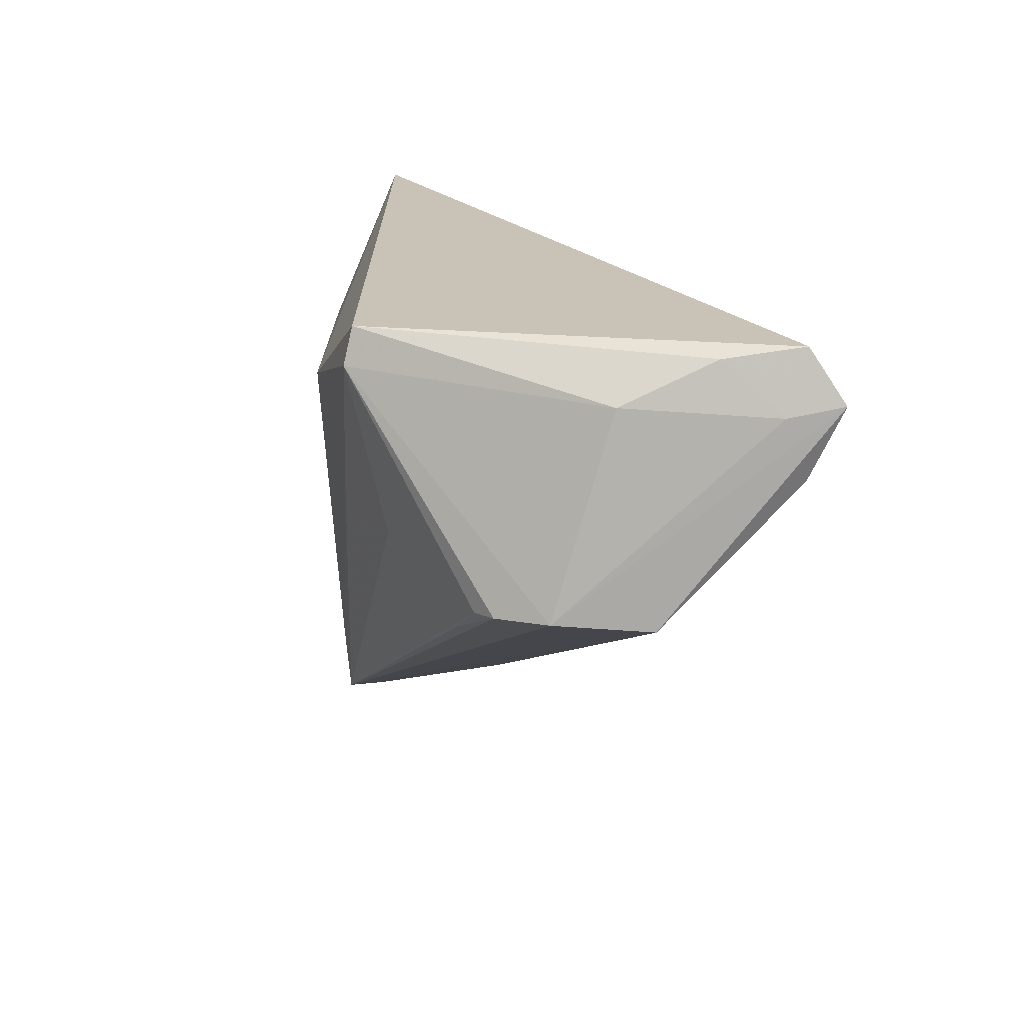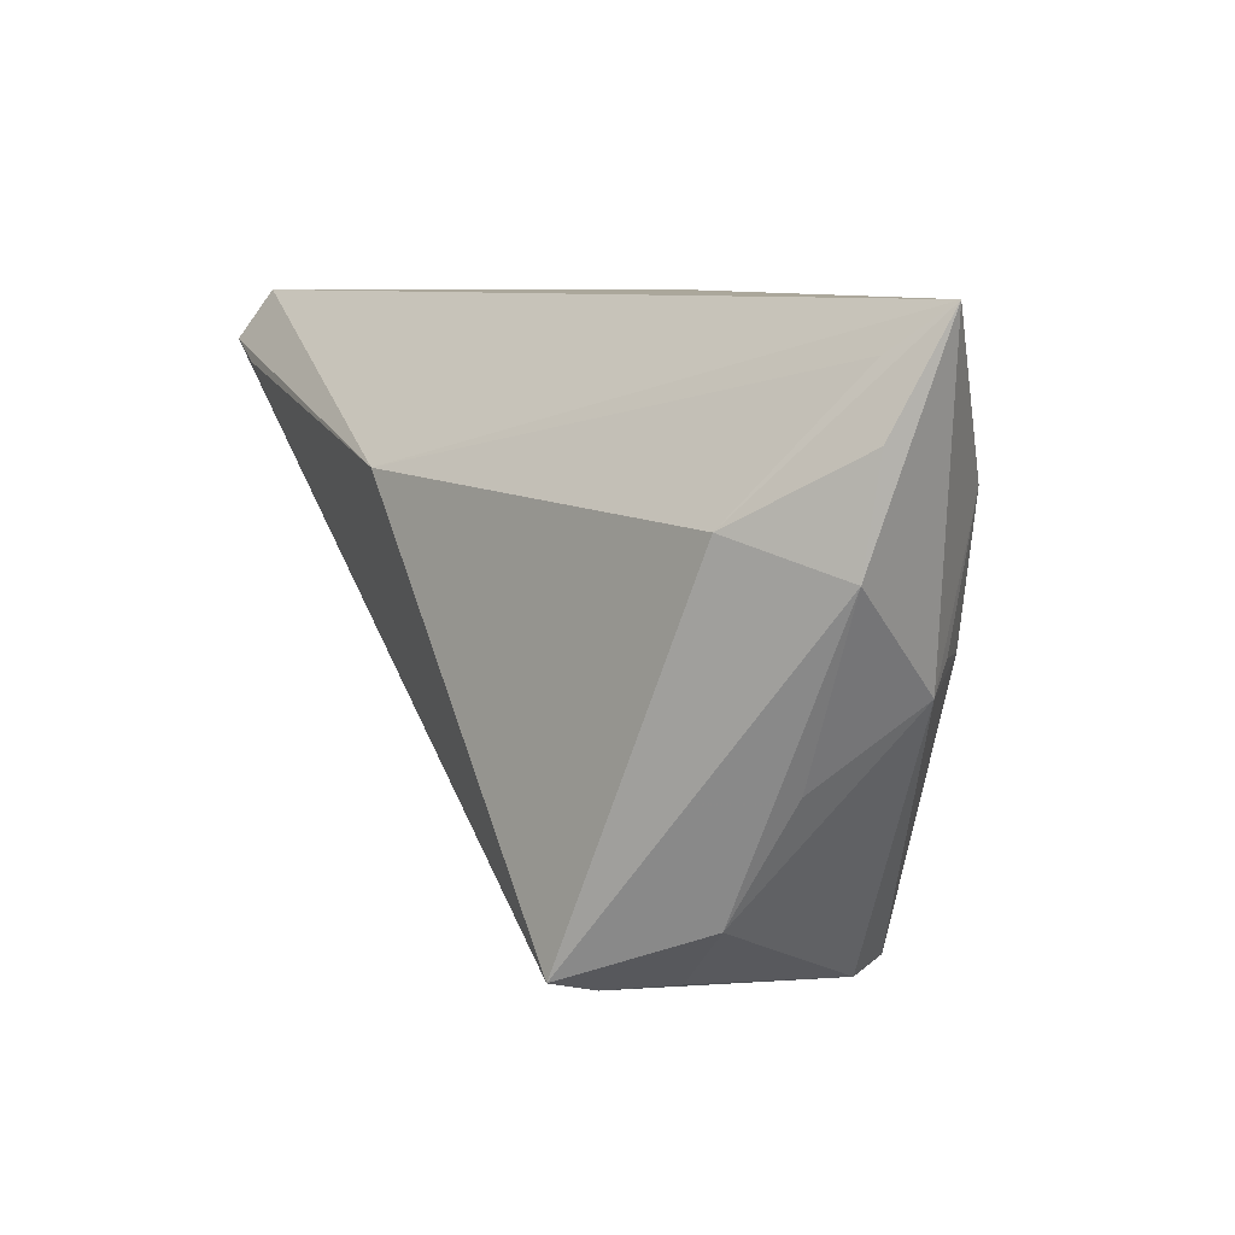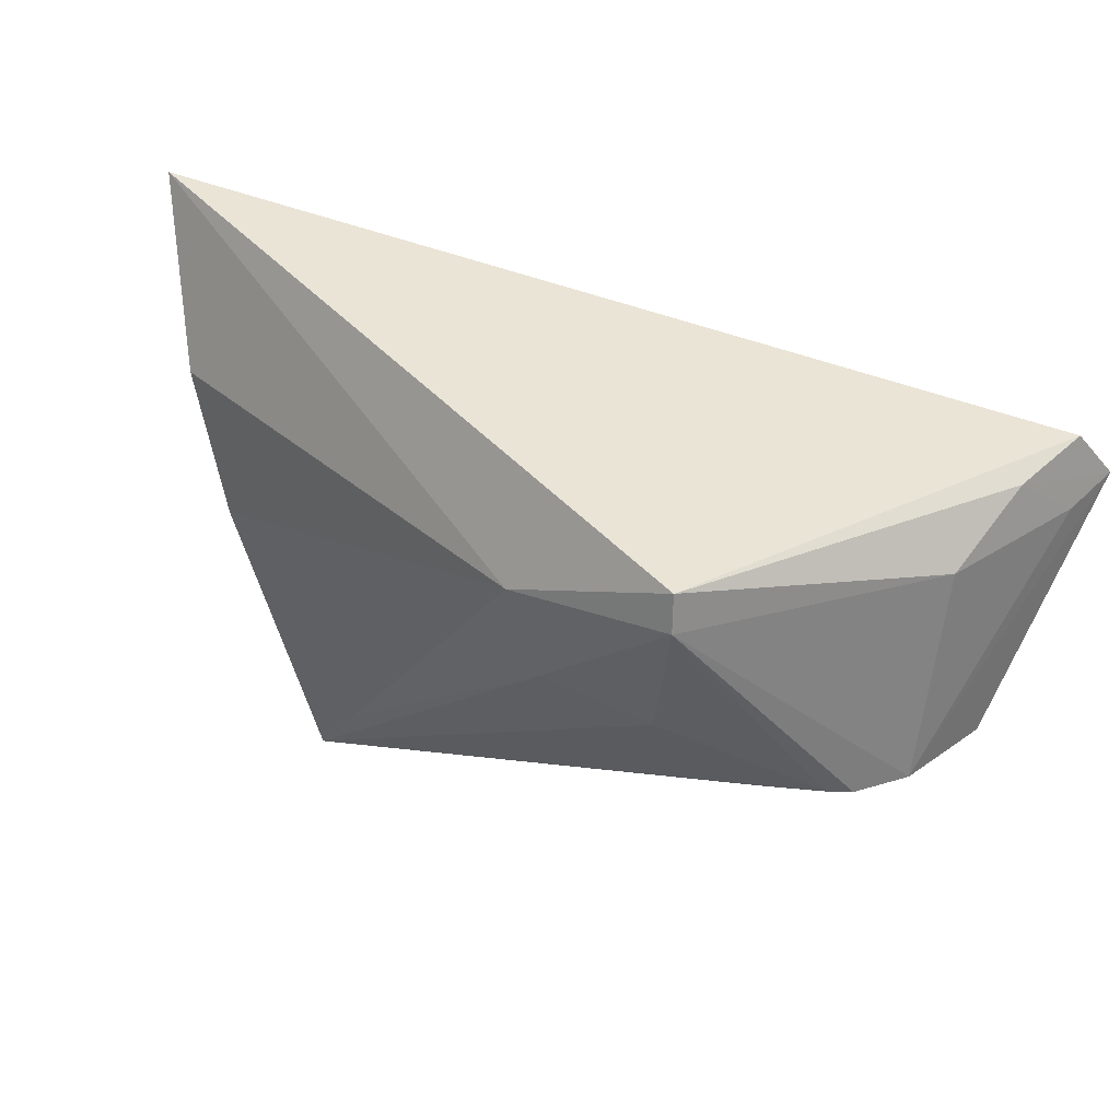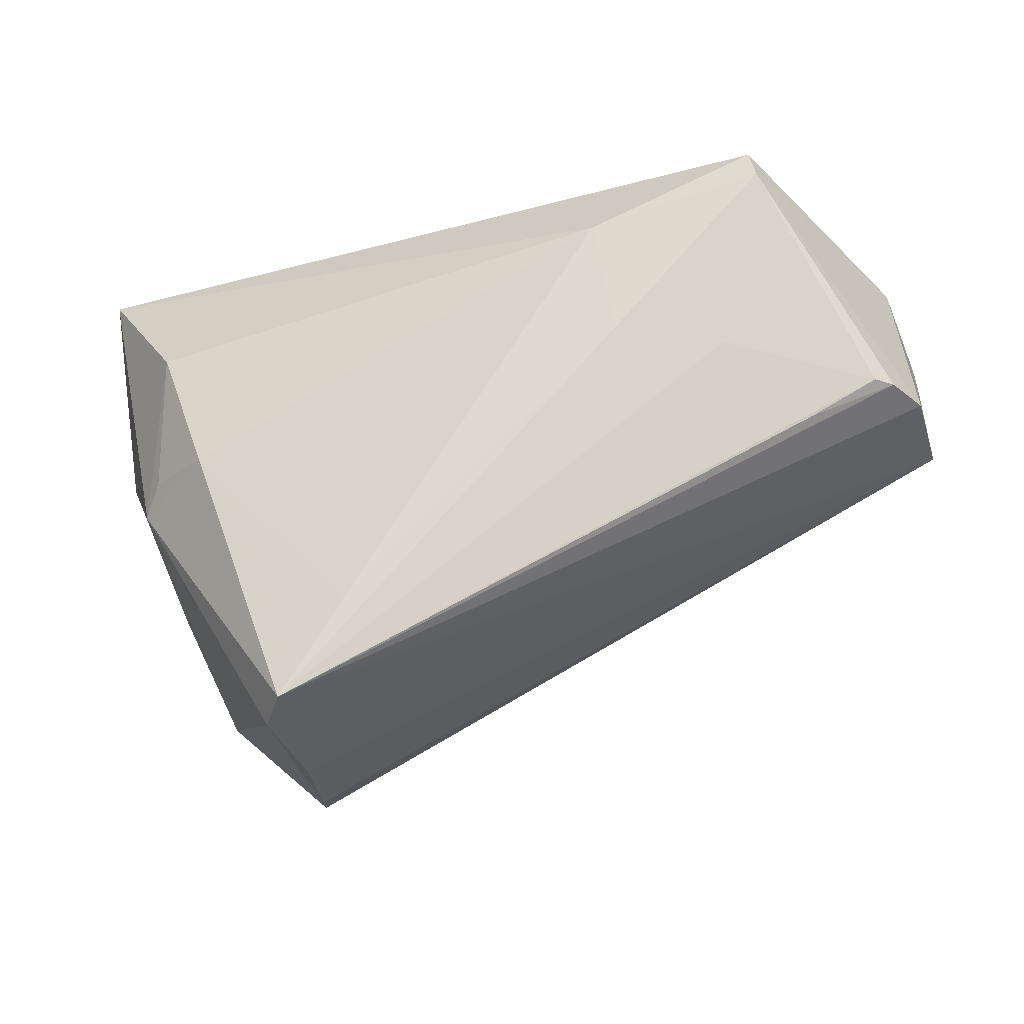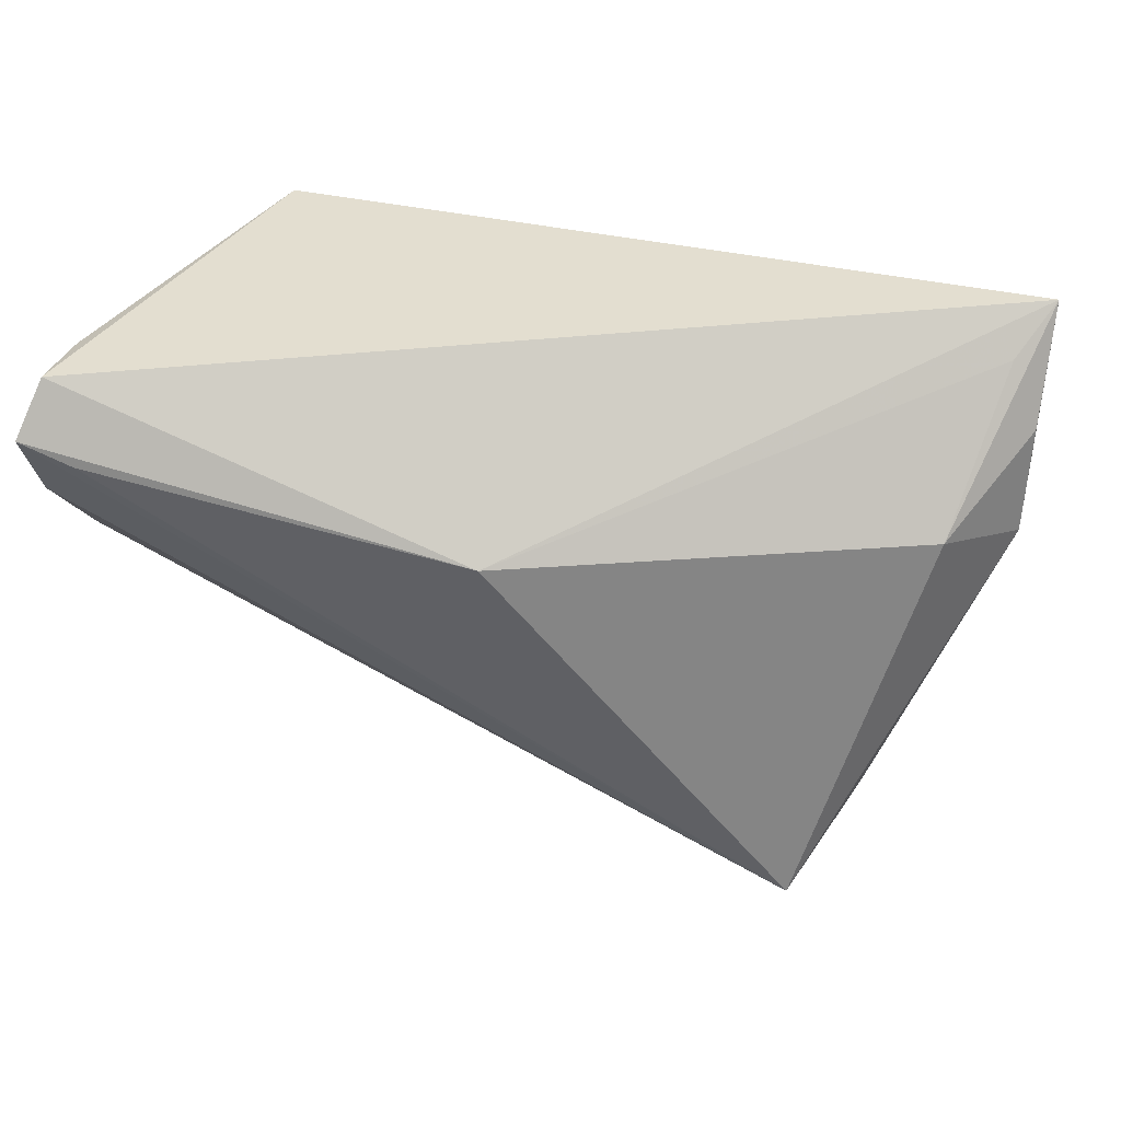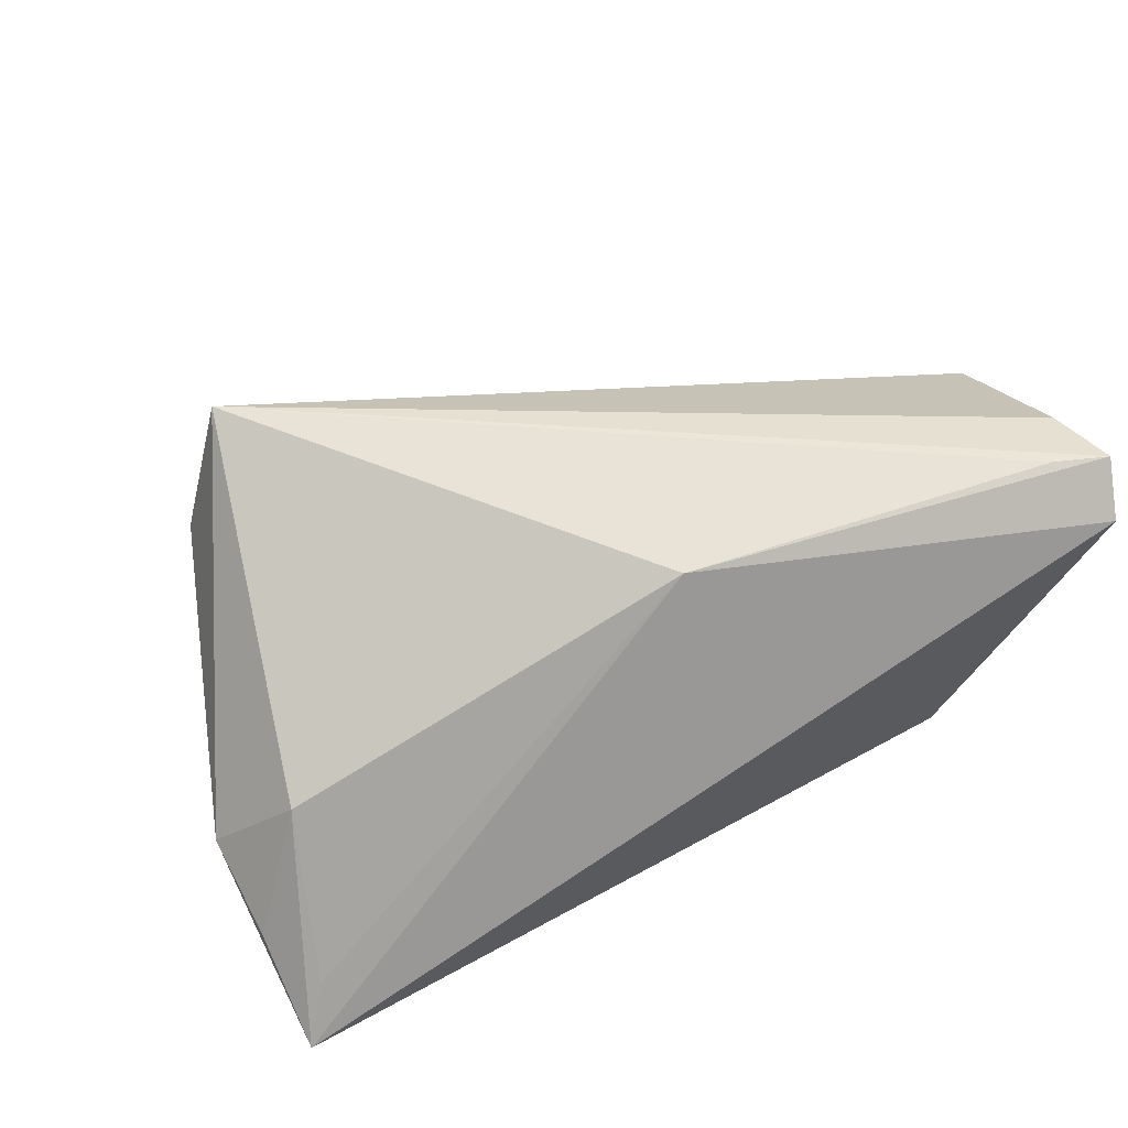
<metadata>
{"format":"obj","ext":"obj","renderer":"f3d","projection":"perspective","resolution":1024,"background":"white","views":[{"elev":19.4,"azim":-99.9,"up":"+Y"},{"elev":8.1,"azim":65.2,"up":"+Y"},{"elev":43.8,"azim":-138.6,"up":"+Y"},{"elev":-31.0,"azim":-168.7,"up":"+Y"},{"elev":35.9,"azim":7.3,"up":"+Y"},{"elev":67.9,"azim":149.6,"up":"+Z"}]}
</metadata>
<code>
v -0.05743 0.02225 0.02739
v -0.05378 0.02229 0.002625
v 0.05657 0.02846 -0.007964
v -0.05106 0.01949 0.02762
v -0.05685 0.02106 0.02073
v 0.03048 -0.03961 0.02263
v 0.02446 -0.04317 -0.01988
v 0.0389 -0.03407 0.007166
v 0.02731 -0.04433 -0.01464
v 0.03703 -0.008025 -0.02069
v 0.04719 -0.01059 -0.01173
v -0.04231 -0.006646 -0.01319
v 0.05179 0.02329 -0.002374
v 0.05525 0.0151 -0.0006745
v 0.029 -0.04157 0.01626
v -0.05481 0.02846 0.02359
v -0.05076 -0.001637 -0.01257
v 0.04386 0.009954 -0.01855
v -0.05635 0.01362 0.02351
v -0.03223 0.001773 -0.02
v 0.04535 0.006716 0.01182
v -0.05753 -0.002645 0.006739
v -0.05387 0.02723 0.01403
v 0.04492 -0.007077 -0.01458
v -0.006219 0.009557 0.02762
v -0.01877 0.00317 -0.02376
v 0.04531 -0.01961 0.001891
v 0.05473 0.002172 0.001179
v 0.02933 -0.04201 0.006741
v -0.03734 0.02846 -0.02413
v -0.05303 -0.001557 -0.01075
v -0.03825 0.02412 -0.0253
v 0.01615 -0.03097 -0.02134
v -0.0166 0.01747 -0.02662
v -0.05633 -0.001483 -0.005001
v 0.02732 -0.04283 0.003268
f 28 6 8
f 30 3 34
f 11 3 28
f 10 11 7
f 28 3 14
f 28 8 27
f 27 11 28
f 8 11 27
f 33 10 7
f 34 10 33
f 17 20 7
f 19 6 1
f 1 22 19
f 19 22 6
f 35 31 7
f 7 22 35
f 35 5 2
f 35 22 1
f 1 5 35
f 1 25 16
f 16 25 3
f 3 30 16
f 3 25 13
f 1 6 4
f 4 25 1
f 6 25 4
f 34 33 26
f 7 20 26
f 26 33 7
f 3 11 18
f 34 3 18
f 18 10 34
f 7 31 12
f 12 17 7
f 31 17 12
f 20 17 32
f 32 17 31
f 32 30 34
f 32 26 20
f 31 35 32
f 34 26 32
f 32 2 30
f 32 35 2
f 6 22 15
f 22 36 15
f 15 8 6
f 9 22 7
f 9 36 22
f 9 15 36
f 7 11 9
f 9 11 8
f 23 5 1
f 1 16 23
f 2 5 23
f 30 2 23
f 23 16 30
f 21 13 25
f 21 25 6
f 21 14 3
f 3 13 21
f 21 6 28
f 28 14 21
f 11 10 24
f 24 18 11
f 10 18 24
f 8 15 29
f 29 9 8
f 15 9 29

</code>
